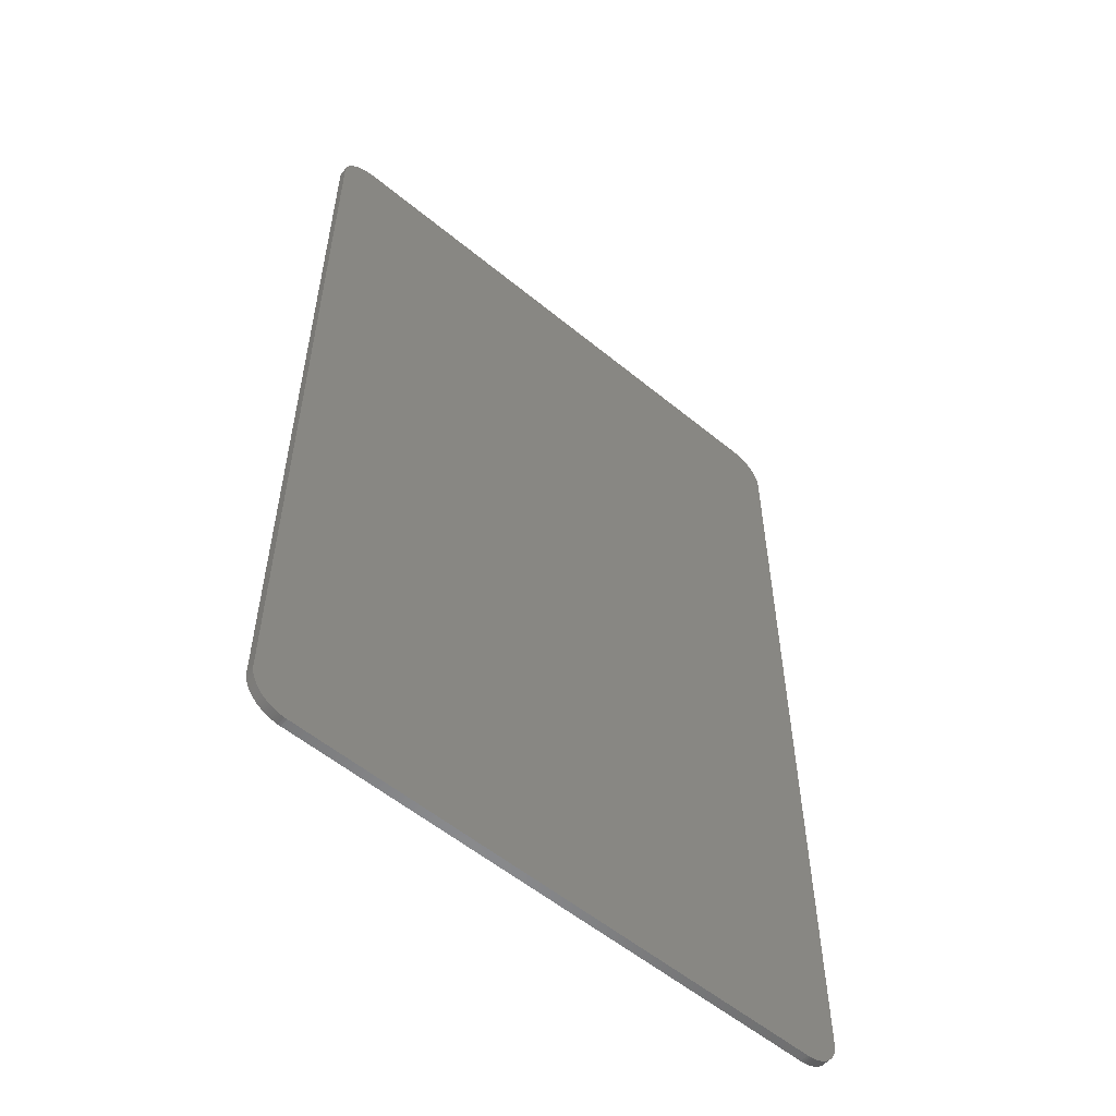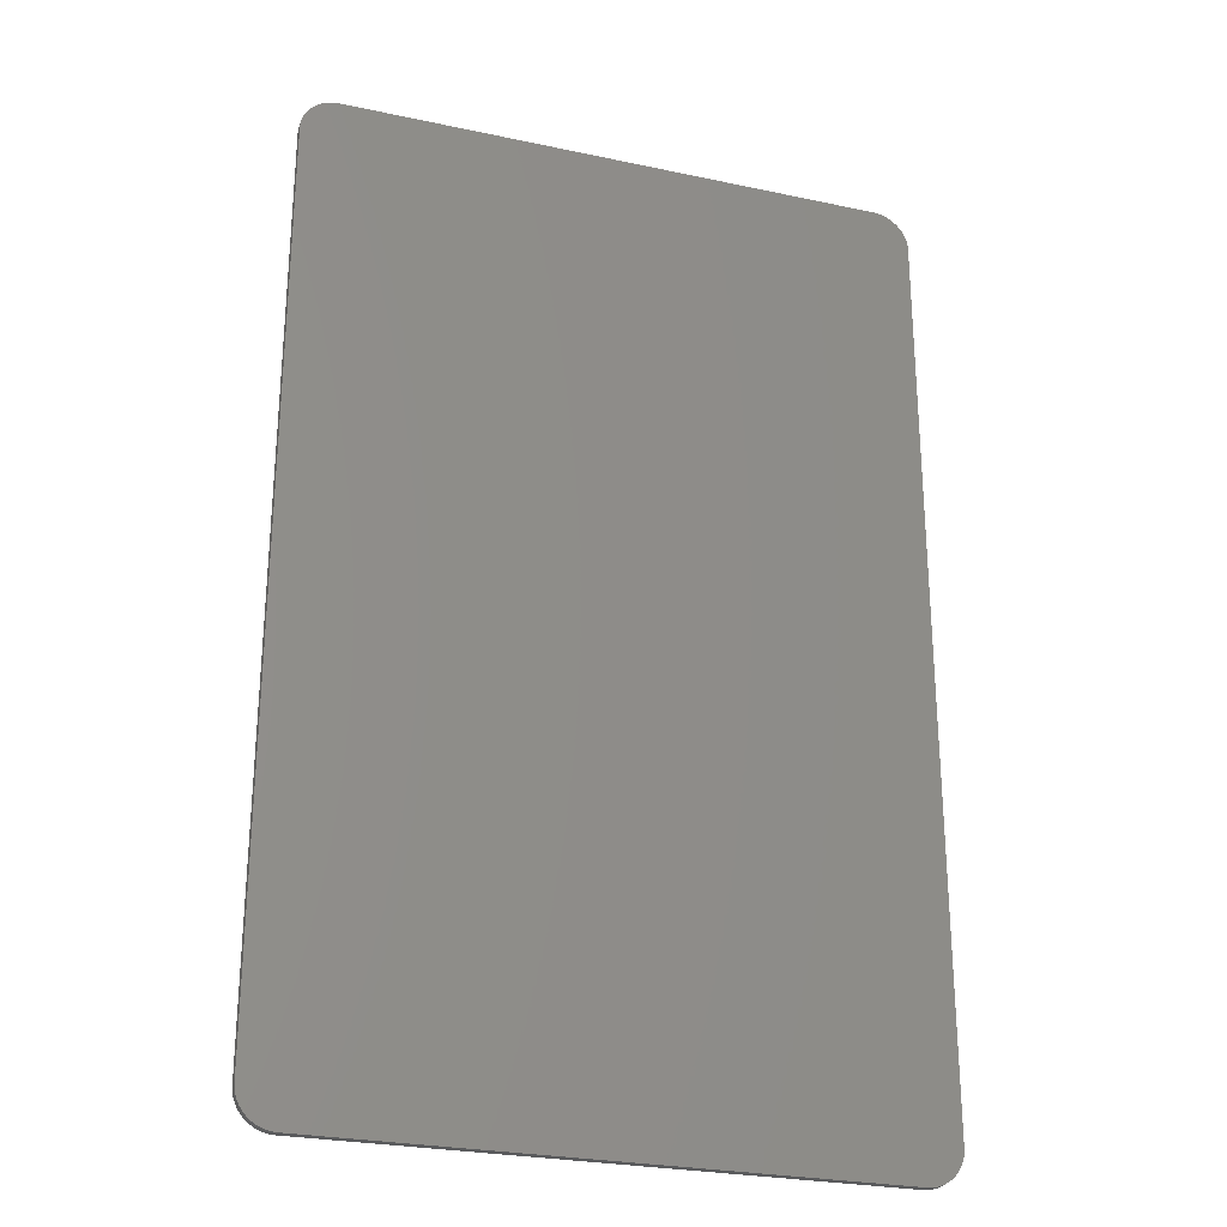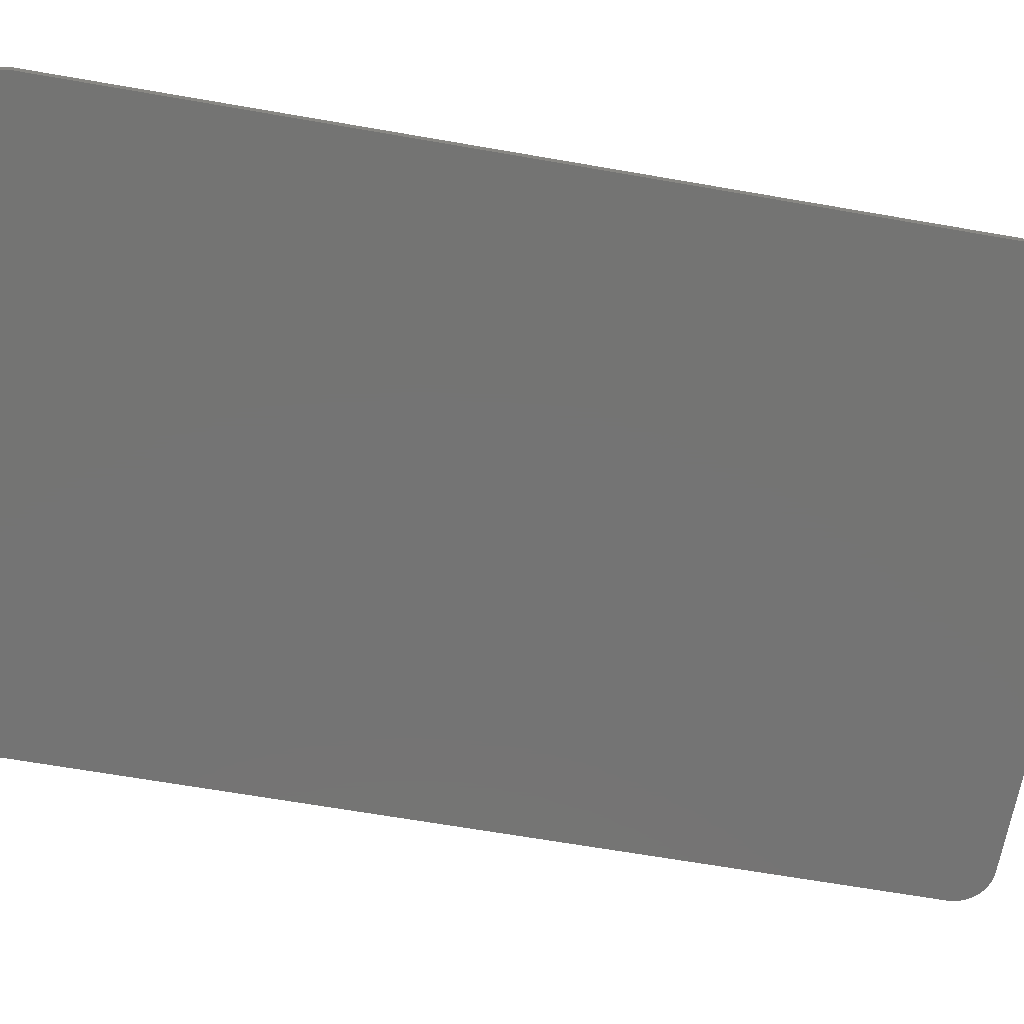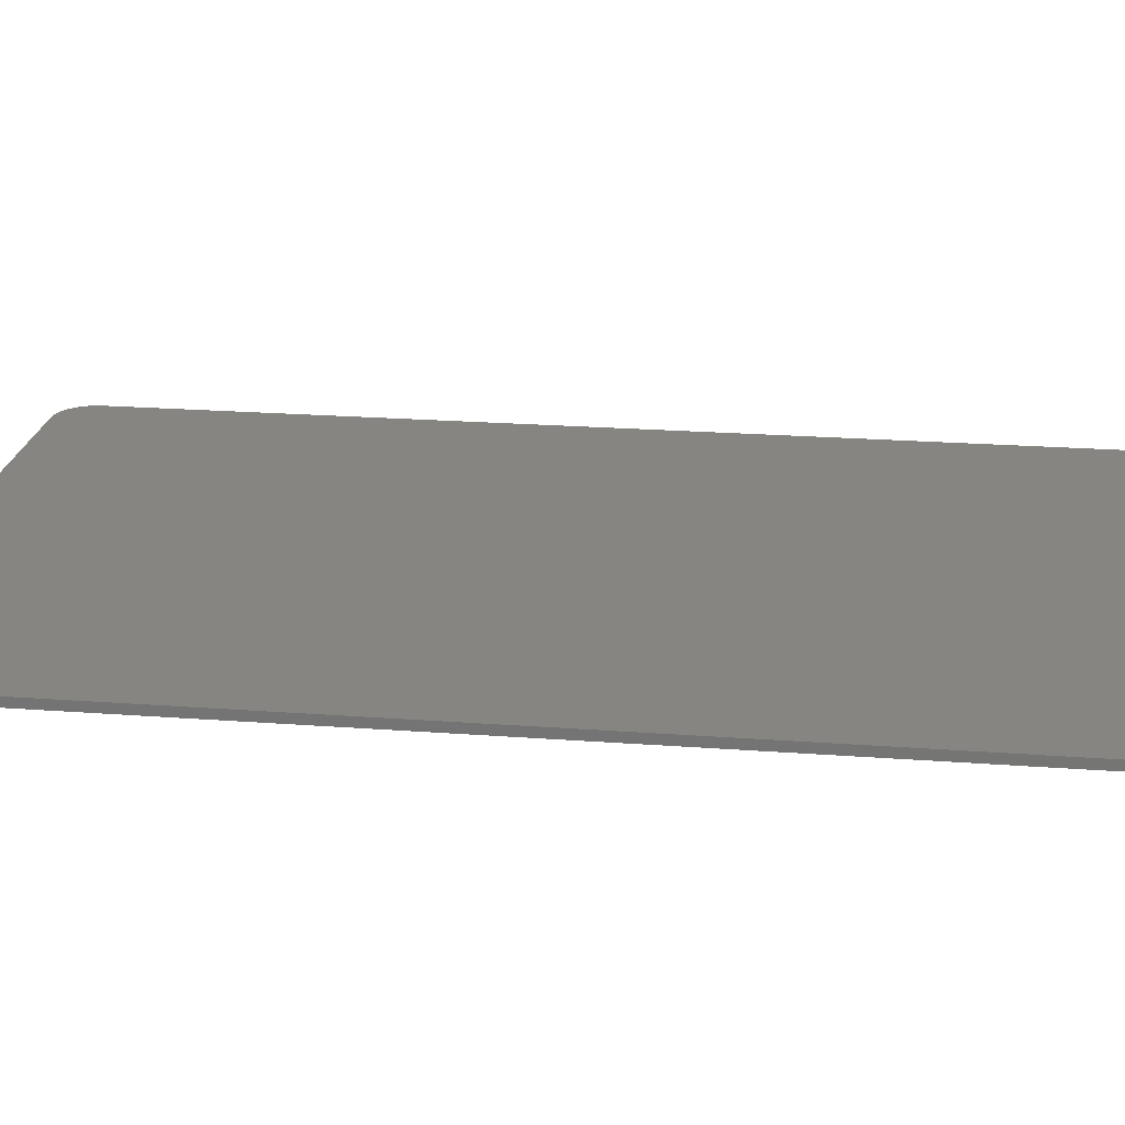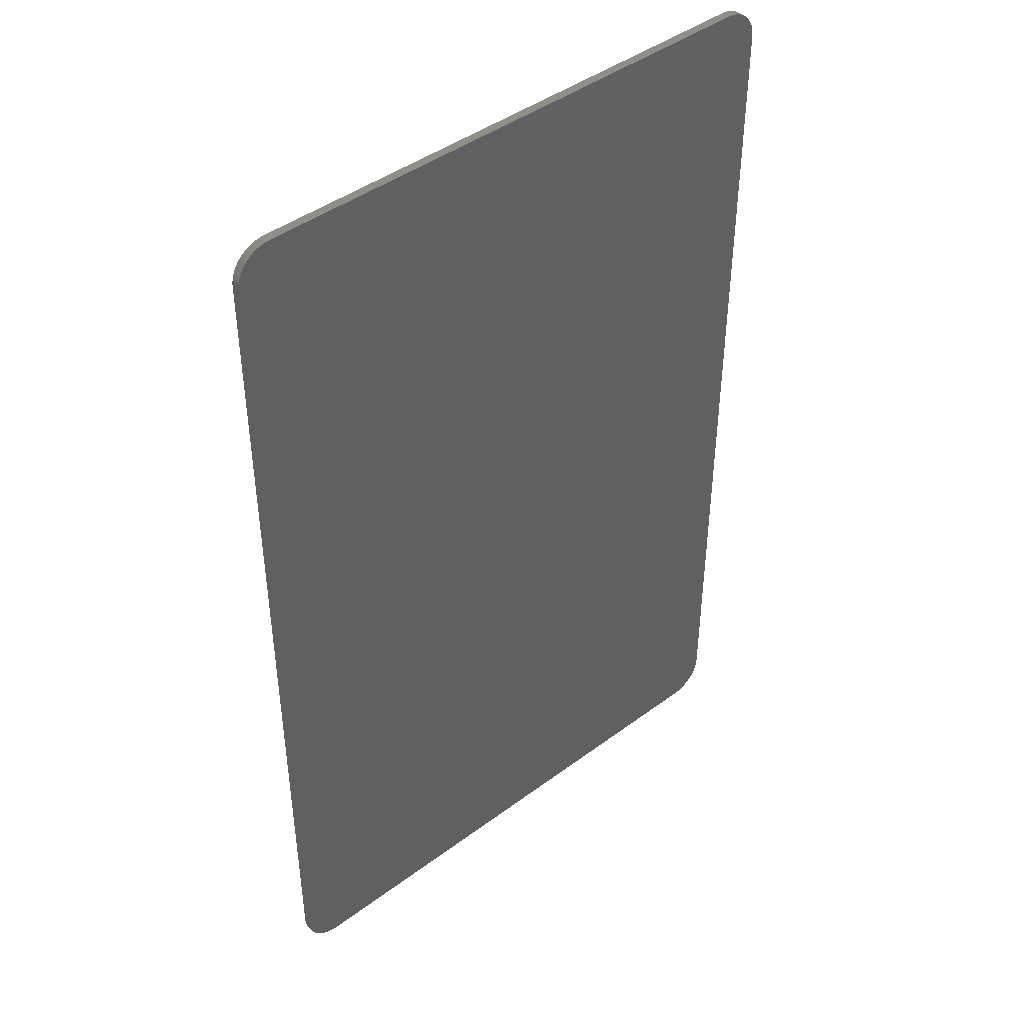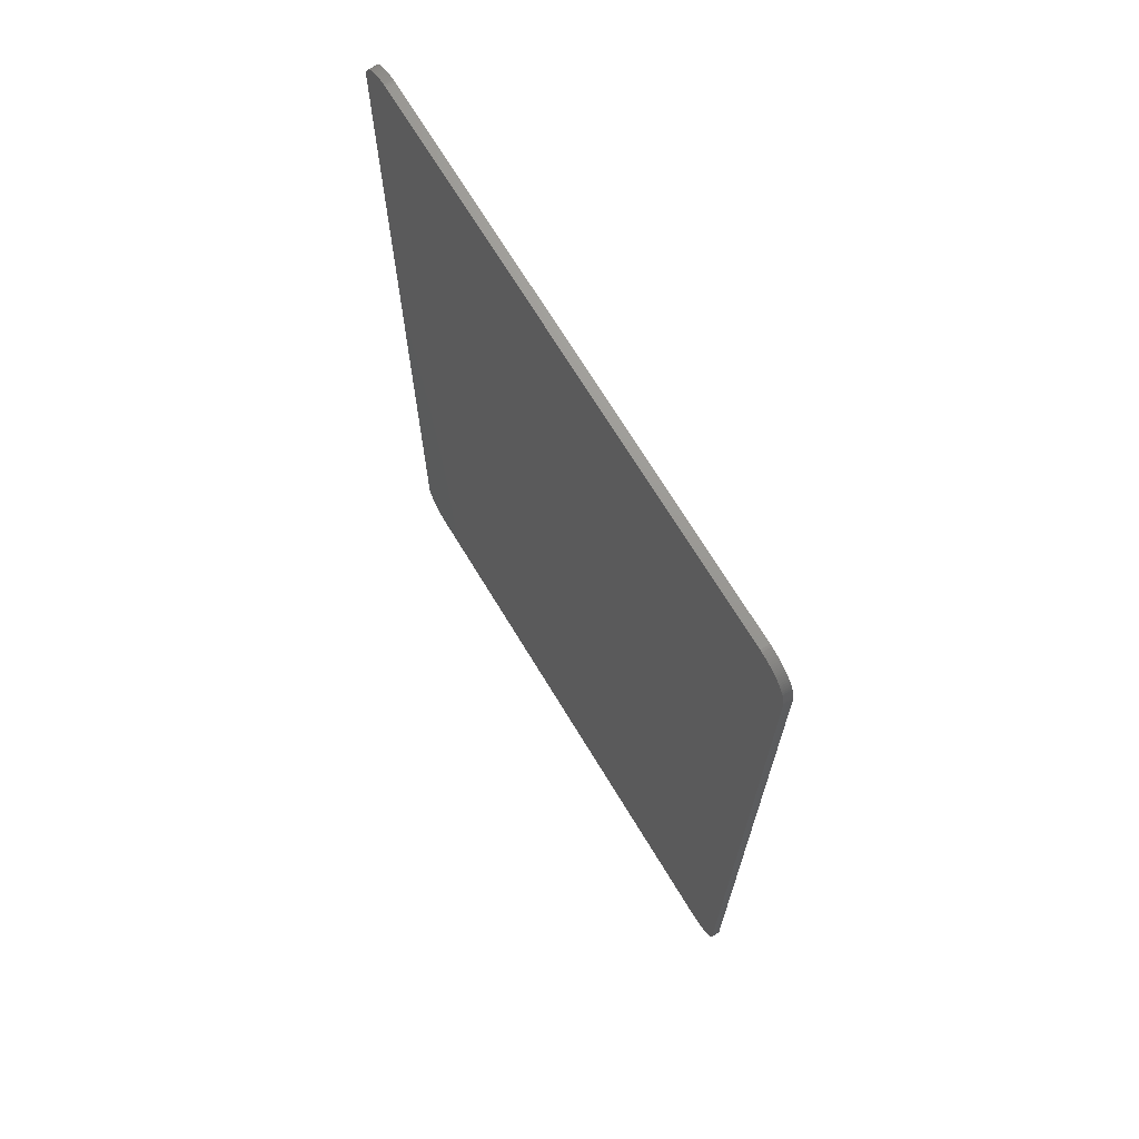
<metadata>
{"format":"stl","ext":"stl","renderer":"f3d","projection":"perspective","resolution":1024,"background":"white","views":[{"elev":-56.3,"azim":139.3,"up":"+Y"},{"elev":-26.5,"azim":-18.6,"up":"+Y"},{"elev":-66.3,"azim":-99.9,"up":"+Z"},{"elev":21.7,"azim":97.6,"up":"+Z"},{"elev":43.7,"azim":-41.1,"up":"+Y"},{"elev":70.5,"azim":58.7,"up":"+Y"}]}
</metadata>
<code>
# stl→obj: 208 verts, 412 faces
v 0 3.18 0
v 0 3.18 0.76
v 0 82.42 0
v 0 82.42 0.76
v 0.006275 82.62 0
v 0.02508 82.82 0
v 0.05633 83.02 0
v 0.09991 83.21 0
v 0.1556 83.4 0
v 0.2233 83.59 0
v 0.3026 83.77 0
v 0.3933 83.95 0
v 0.495 84.12 0
v 0.6073 84.29 0
v 0.7298 84.45 0
v 0.8619 84.6 0
v 1.003 84.74 0
v 1.153 84.87 0
v 1.311 84.99 0
v 1.476 85.1 0
v 1.648 85.21 0
v 1.826 85.3 0
v 2.009 85.38 0
v 2.197 85.44 0
v 2.389 85.5 0
v 2.584 85.54 0
v 2.781 85.57 0
v 2.98 85.59 0
v 3.18 85.6 0
v 50.8 85.6 0
v 51 85.59 0
v 51.2 85.57 0
v 51.4 85.54 0
v 51.59 85.5 0
v 51.78 85.44 0
v 51.97 85.38 0
v 52.15 85.3 0
v 52.33 85.21 0
v 52.5 85.1 0
v 52.67 84.99 0
v 52.83 84.87 0
v 52.98 84.74 0
v 53.12 84.6 0
v 53.25 84.45 0
v 53.37 84.29 0
v 53.48 84.12 0
v 53.59 83.95 0
v 53.68 83.77 0
v 53.76 83.59 0
v 53.82 83.4 0
v 53.88 83.21 0
v 53.92 83.02 0
v 53.95 82.82 0
v 53.97 82.62 0
v 53.98 82.42 0
v 53.98 3.18 0
v 2.98 0.006275 0
v 3.18 0 0
v 53.97 2.98 0
v 53.95 2.781 0
v 53.92 2.584 0
v 53.88 2.389 0
v 53.82 2.197 0
v 53.76 2.009 0
v 53.68 1.826 0
v 53.59 1.648 0
v 53.48 1.476 0
v 53.37 1.311 0
v 53.25 1.153 0
v 53.12 1.003 0
v 52.98 0.8619 0
v 52.83 0.7298 0
v 52.67 0.6073 0
v 52.5 0.495 0
v 52.33 0.3933 0
v 52.15 0.3026 0
v 51.97 0.2233 0
v 51.78 0.1556 0
v 51.59 0.09991 0
v 51.4 0.05633 0
v 51.2 0.02508 0
v 51 0.006275 0
v 50.8 0 0
v 2.781 0.02508 0
v 2.584 0.05633 0
v 2.389 0.09991 0
v 2.197 0.1556 0
v 2.009 0.2233 0
v 1.826 0.3026 0
v 1.648 0.3933 0
v 1.476 0.495 0
v 1.311 0.6073 0
v 1.153 0.7298 0
v 1.003 0.8619 0
v 0.8619 1.003 0
v 0.7298 1.153 0
v 0.6073 1.311 0
v 0.495 1.476 0
v 0.3933 1.648 0
v 0.3026 1.826 0
v 0.2233 2.009 0
v 0.1556 2.197 0
v 0.09991 2.389 0
v 0.05633 2.584 0
v 0.02508 2.781 0
v 0.006275 2.98 0
v 3.18 0 0.76
v 50.8 0 0.76
v 0.006275 2.98 0.76
v 0.02508 2.781 0.76
v 0.05633 2.584 0.76
v 0.09991 2.389 0.76
v 0.1556 2.197 0.76
v 0.2233 2.009 0.76
v 0.3026 1.826 0.76
v 0.3933 1.648 0.76
v 0.495 1.476 0.76
v 0.6073 1.311 0.76
v 0.7298 1.153 0.76
v 0.8619 1.003 0.76
v 1.003 0.8619 0.76
v 1.153 0.7298 0.76
v 1.311 0.6073 0.76
v 1.476 0.495 0.76
v 1.648 0.3933 0.76
v 1.826 0.3026 0.76
v 2.009 0.2233 0.76
v 2.197 0.1556 0.76
v 2.389 0.09991 0.76
v 2.584 0.05633 0.76
v 2.781 0.02508 0.76
v 2.98 0.006275 0.76
v 51 0.006275 0.76
v 51.2 0.02508 0.76
v 51.4 0.05633 0.76
v 51.59 0.09991 0.76
v 51.78 0.1556 0.76
v 51.97 0.2233 0.76
v 52.15 0.3026 0.76
v 52.33 0.3933 0.76
v 52.5 0.495 0.76
v 52.67 0.6073 0.76
v 52.83 0.7298 0.76
v 52.98 0.8619 0.76
v 53.12 1.003 0.76
v 53.25 1.153 0.76
v 53.37 1.311 0.76
v 53.48 1.476 0.76
v 53.59 1.648 0.76
v 53.68 1.826 0.76
v 53.76 2.009 0.76
v 53.82 2.197 0.76
v 53.88 2.389 0.76
v 53.92 2.584 0.76
v 53.95 2.781 0.76
v 53.97 2.98 0.76
v 53.98 3.18 0.76
v 53.98 82.42 0.76
v 0.006275 82.62 0.76
v 0.05633 83.02 0.76
v 0.02508 82.82 0.76
v 53.97 82.62 0.76
v 0.09991 83.21 0.76
v 0.1556 83.4 0.76
v 0.2233 83.59 0.76
v 0.3026 83.77 0.76
v 0.3933 83.95 0.76
v 0.495 84.12 0.76
v 0.6073 84.29 0.76
v 0.7298 84.45 0.76
v 0.8619 84.6 0.76
v 1.003 84.74 0.76
v 1.153 84.87 0.76
v 1.311 84.99 0.76
v 1.476 85.1 0.76
v 1.648 85.21 0.76
v 1.826 85.3 0.76
v 2.009 85.38 0.76
v 2.197 85.44 0.76
v 2.389 85.5 0.76
v 2.584 85.54 0.76
v 2.781 85.57 0.76
v 2.98 85.59 0.76
v 3.18 85.6 0.76
v 50.8 85.6 0.76
v 51 85.59 0.76
v 51.2 85.57 0.76
v 51.4 85.54 0.76
v 51.59 85.5 0.76
v 51.78 85.44 0.76
v 51.97 85.38 0.76
v 52.15 85.3 0.76
v 52.33 85.21 0.76
v 52.5 85.1 0.76
v 52.67 84.99 0.76
v 52.83 84.87 0.76
v 52.98 84.74 0.76
v 53.12 84.6 0.76
v 53.25 84.45 0.76
v 53.37 84.29 0.76
v 53.48 84.12 0.76
v 53.59 83.95 0.76
v 53.68 83.77 0.76
v 53.76 83.59 0.76
v 53.82 83.4 0.76
v 53.88 83.21 0.76
v 53.92 83.02 0.76
v 53.95 82.82 0.76
f 1 2 3
f 3 2 4
f 1 3 5
f 1 5 6
f 1 6 7
f 1 7 8
f 1 8 9
f 1 9 10
f 1 10 11
f 1 11 12
f 1 12 13
f 1 13 14
f 1 14 15
f 1 15 16
f 1 16 17
f 1 17 18
f 1 18 19
f 1 19 20
f 1 20 21
f 1 21 22
f 1 22 23
f 1 23 24
f 1 24 25
f 1 25 26
f 1 26 27
f 1 27 28
f 1 28 29
f 29 30 1
f 1 30 31
f 1 31 32
f 1 32 33
f 1 33 34
f 1 34 35
f 1 35 36
f 1 36 37
f 1 37 38
f 1 38 39
f 1 39 40
f 1 40 41
f 1 41 42
f 1 42 43
f 1 43 44
f 1 44 45
f 1 45 46
f 1 46 47
f 1 47 48
f 1 48 49
f 1 49 50
f 1 50 51
f 1 51 52
f 1 52 53
f 1 53 54
f 1 54 55
f 1 55 56
f 57 1 58
f 56 59 1
f 1 59 60
f 1 60 61
f 1 61 62
f 1 62 63
f 1 63 64
f 1 64 65
f 1 65 66
f 1 66 67
f 1 67 68
f 1 68 69
f 1 69 70
f 1 70 71
f 1 71 72
f 1 72 73
f 1 73 74
f 1 74 75
f 1 75 76
f 1 76 77
f 1 77 78
f 1 78 79
f 1 79 80
f 1 80 81
f 1 81 82
f 1 82 83
f 1 83 58
f 1 57 84
f 1 84 85
f 1 85 86
f 1 86 87
f 1 87 88
f 1 88 89
f 1 89 90
f 1 90 91
f 1 91 92
f 1 92 93
f 1 93 94
f 1 94 95
f 1 95 96
f 1 96 97
f 1 97 98
f 1 98 99
f 1 99 100
f 1 100 101
f 1 101 102
f 1 102 103
f 1 103 104
f 1 104 105
f 1 105 106
f 107 108 4
f 109 4 2
f 109 110 4
f 110 111 4
f 111 112 4
f 112 113 4
f 113 114 4
f 114 115 4
f 115 116 4
f 116 117 4
f 117 118 4
f 118 119 4
f 119 120 4
f 120 121 4
f 121 122 4
f 122 123 4
f 123 124 4
f 124 125 4
f 125 126 4
f 126 127 4
f 127 128 4
f 128 129 4
f 129 130 4
f 130 131 4
f 131 132 4
f 132 107 4
f 108 133 4
f 133 134 4
f 134 135 4
f 135 136 4
f 136 137 4
f 137 138 4
f 138 139 4
f 139 140 4
f 140 141 4
f 141 142 4
f 142 143 4
f 143 144 4
f 144 145 4
f 145 146 4
f 146 147 4
f 147 148 4
f 148 149 4
f 149 150 4
f 150 151 4
f 151 152 4
f 152 153 4
f 153 154 4
f 154 155 4
f 155 156 4
f 156 157 4
f 157 158 4
f 159 160 161
f 158 162 4
f 159 163 160
f 159 164 163
f 159 165 164
f 159 166 165
f 159 167 166
f 159 168 167
f 159 169 168
f 159 170 169
f 159 171 170
f 159 172 171
f 159 173 172
f 159 174 173
f 159 175 174
f 159 176 175
f 159 177 176
f 159 178 177
f 159 179 178
f 159 180 179
f 159 181 180
f 159 182 181
f 159 183 182
f 159 184 183
f 159 185 184
f 159 186 185
f 159 187 186
f 159 188 187
f 159 189 188
f 159 190 189
f 159 191 190
f 159 192 191
f 159 193 192
f 159 194 193
f 159 195 194
f 159 196 195
f 159 197 196
f 159 198 197
f 159 199 198
f 159 200 199
f 159 201 200
f 159 202 201
f 159 203 202
f 159 204 203
f 159 205 204
f 159 206 205
f 159 207 206
f 159 208 207
f 159 162 208
f 159 4 162
f 1 106 2
f 2 106 109
f 106 105 109
f 109 105 110
f 105 104 110
f 110 104 111
f 104 103 111
f 111 103 112
f 103 102 112
f 112 102 113
f 102 101 113
f 113 101 114
f 101 100 114
f 114 100 115
f 100 99 115
f 115 99 116
f 99 98 116
f 116 98 117
f 98 97 117
f 117 97 118
f 97 96 118
f 118 96 119
f 96 95 119
f 119 95 120
f 120 95 94
f 121 120 94
f 121 94 93
f 122 121 93
f 122 93 92
f 123 122 92
f 123 92 91
f 124 123 91
f 124 91 90
f 125 124 90
f 125 90 89
f 126 125 89
f 126 89 88
f 127 126 88
f 127 88 87
f 128 127 87
f 128 87 86
f 129 128 86
f 129 86 85
f 130 129 85
f 130 85 84
f 131 130 84
f 131 84 57
f 132 131 57
f 132 57 58
f 107 132 58
f 107 58 83
f 108 107 83
f 108 83 82
f 133 108 82
f 133 82 81
f 134 133 81
f 134 81 80
f 135 134 80
f 135 80 79
f 136 135 79
f 136 79 78
f 137 136 78
f 137 78 77
f 138 137 77
f 138 77 76
f 139 138 76
f 139 76 75
f 140 139 75
f 140 75 74
f 141 140 74
f 141 74 73
f 142 141 73
f 142 73 72
f 143 142 72
f 143 72 71
f 144 143 71
f 144 71 70
f 145 144 70
f 145 70 69
f 146 145 69
f 146 69 68
f 147 146 68
f 147 68 67
f 148 147 67
f 148 67 66
f 149 148 66
f 149 66 65
f 150 149 65
f 150 65 64
f 151 150 64
f 151 64 63
f 152 151 63
f 152 63 62
f 153 152 62
f 153 62 61
f 154 153 61
f 154 61 60
f 155 154 60
f 155 60 59
f 156 155 59
f 156 59 56
f 157 156 56
f 157 56 55
f 158 157 55
f 55 54 162
f 158 55 162
f 54 53 208
f 162 54 208
f 53 52 207
f 208 53 207
f 52 51 206
f 207 52 206
f 51 50 205
f 206 51 205
f 50 49 204
f 205 50 204
f 49 48 203
f 204 49 203
f 48 47 202
f 203 48 202
f 47 46 201
f 202 47 201
f 46 45 200
f 201 46 200
f 45 44 199
f 200 45 199
f 44 43 198
f 199 44 198
f 42 197 43
f 43 197 198
f 41 196 42
f 42 196 197
f 40 195 41
f 41 195 196
f 39 194 40
f 40 194 195
f 38 193 39
f 39 193 194
f 37 192 38
f 38 192 193
f 36 191 37
f 37 191 192
f 35 190 36
f 36 190 191
f 34 189 35
f 35 189 190
f 33 188 34
f 34 188 189
f 32 187 33
f 33 187 188
f 31 186 32
f 32 186 187
f 30 185 31
f 31 185 186
f 29 184 30
f 30 184 185
f 28 183 29
f 29 183 184
f 27 182 28
f 28 182 183
f 26 181 27
f 27 181 182
f 25 180 26
f 26 180 181
f 24 179 25
f 25 179 180
f 23 178 24
f 24 178 179
f 22 177 23
f 23 177 178
f 21 176 22
f 22 176 177
f 20 175 21
f 21 175 176
f 19 174 20
f 20 174 175
f 18 173 19
f 19 173 174
f 17 172 18
f 18 172 173
f 16 171 17
f 17 171 172
f 15 170 16
f 16 170 171
f 14 169 15
f 15 169 170
f 13 168 14
f 14 168 169
f 12 167 13
f 13 167 168
f 11 166 12
f 12 166 167
f 10 165 11
f 11 165 166
f 9 164 10
f 10 164 165
f 8 163 9
f 9 163 164
f 7 160 8
f 8 160 163
f 6 161 7
f 7 161 160
f 5 159 6
f 6 159 161
f 3 4 5
f 5 4 159

</code>
